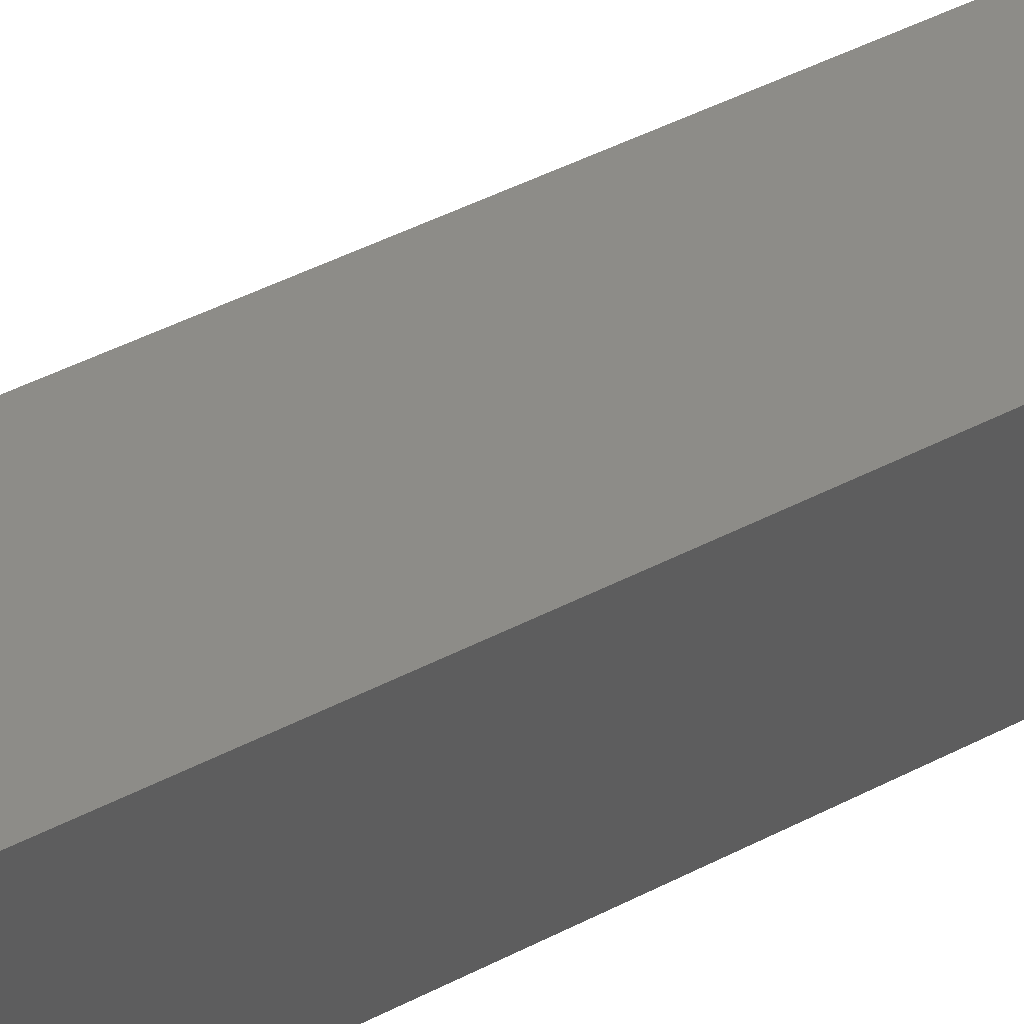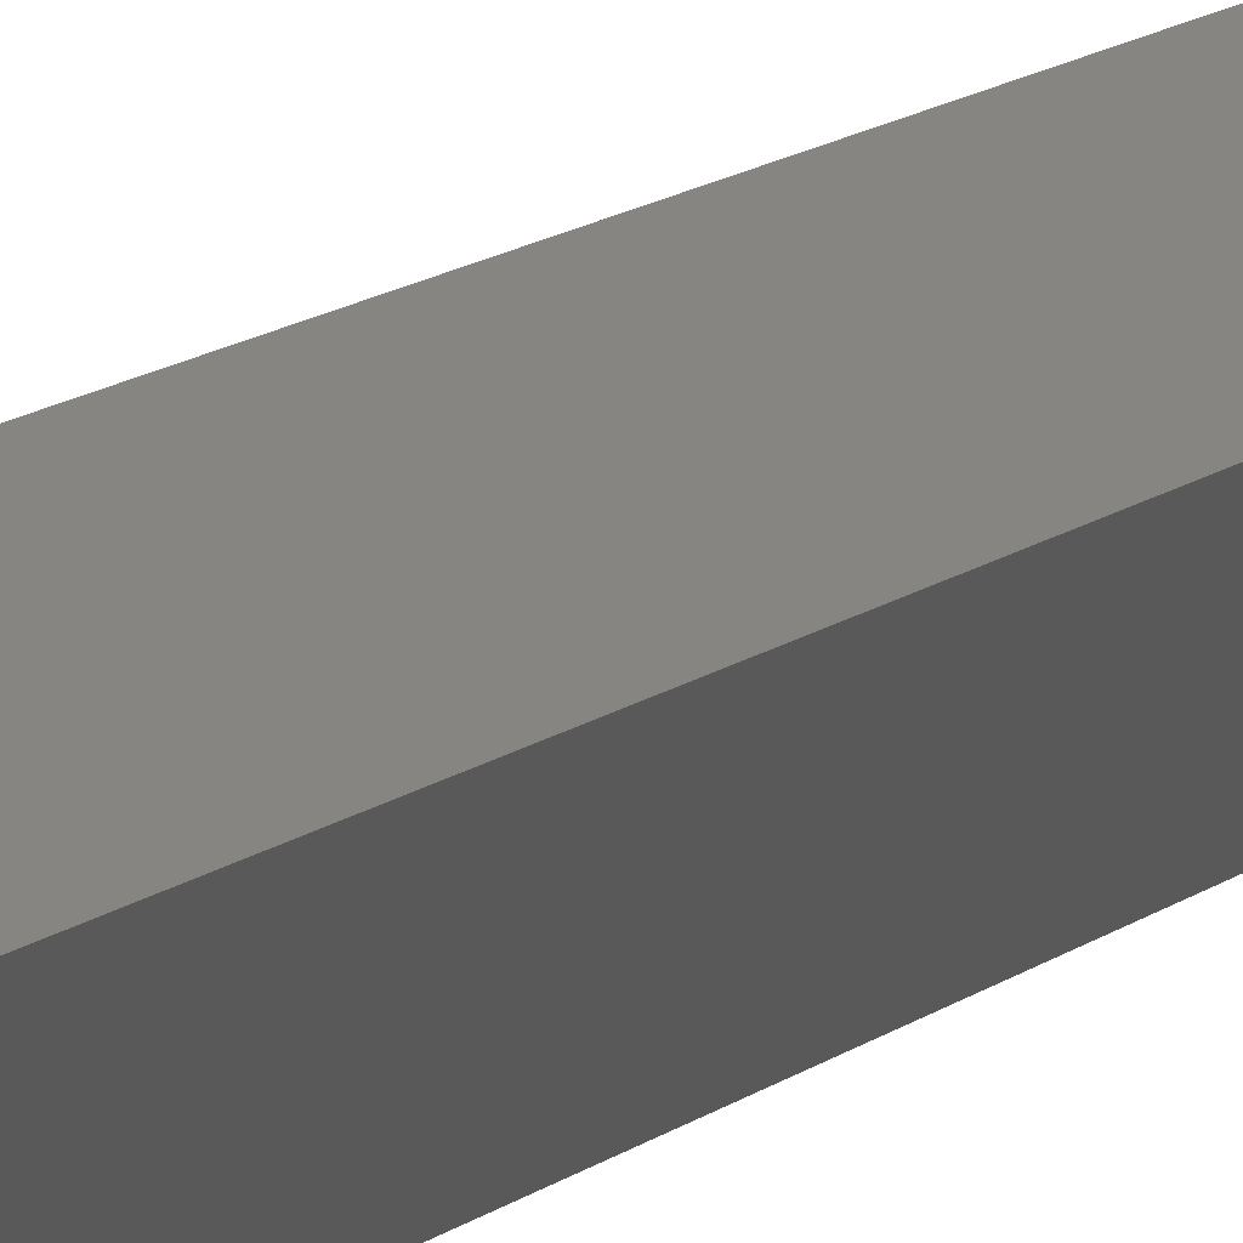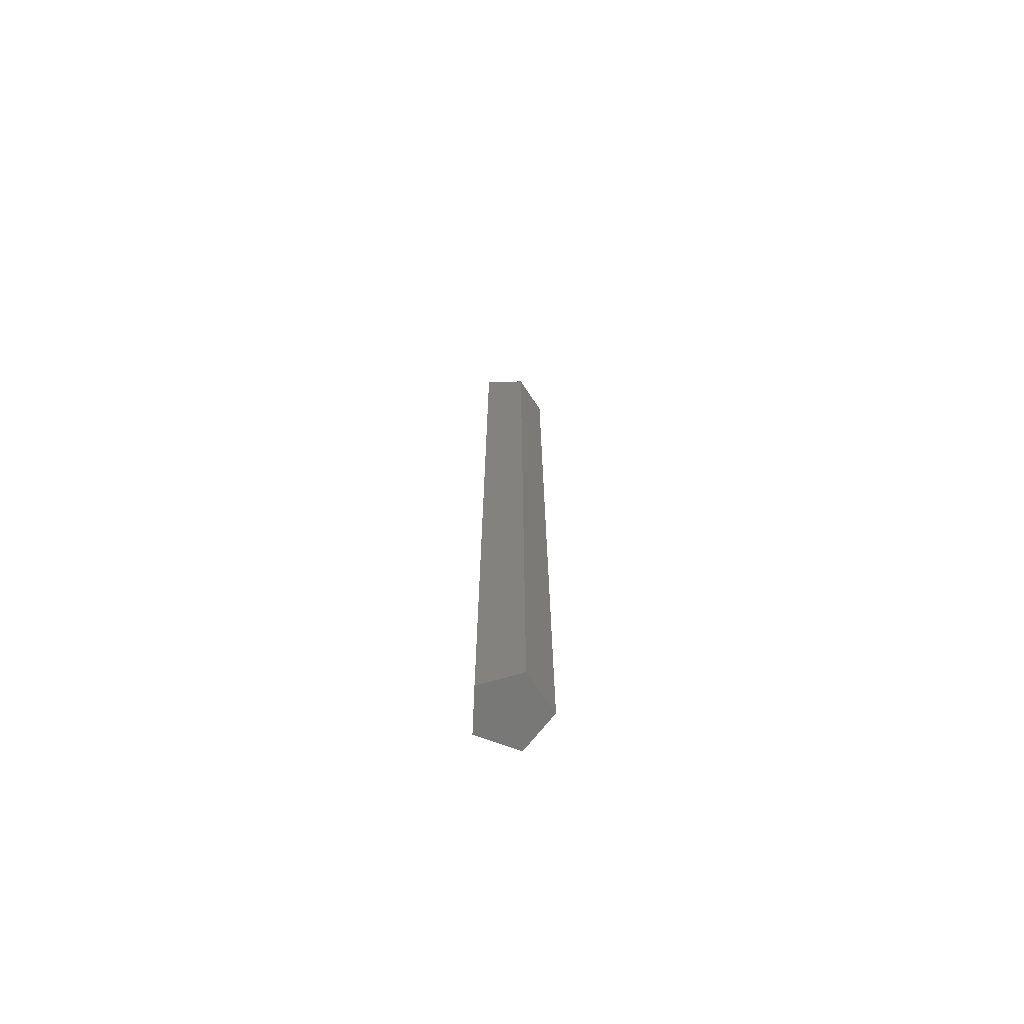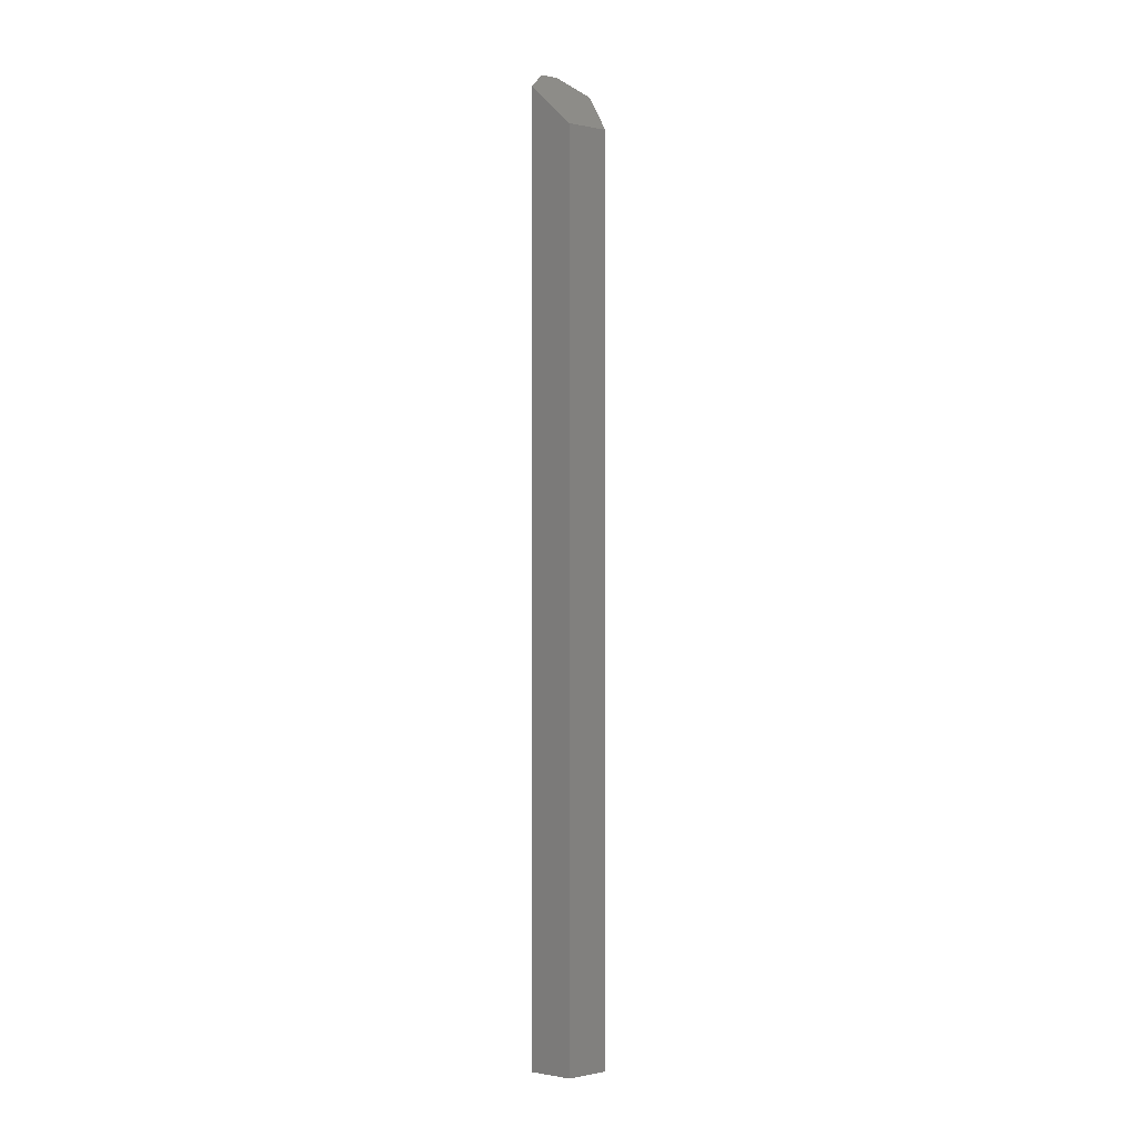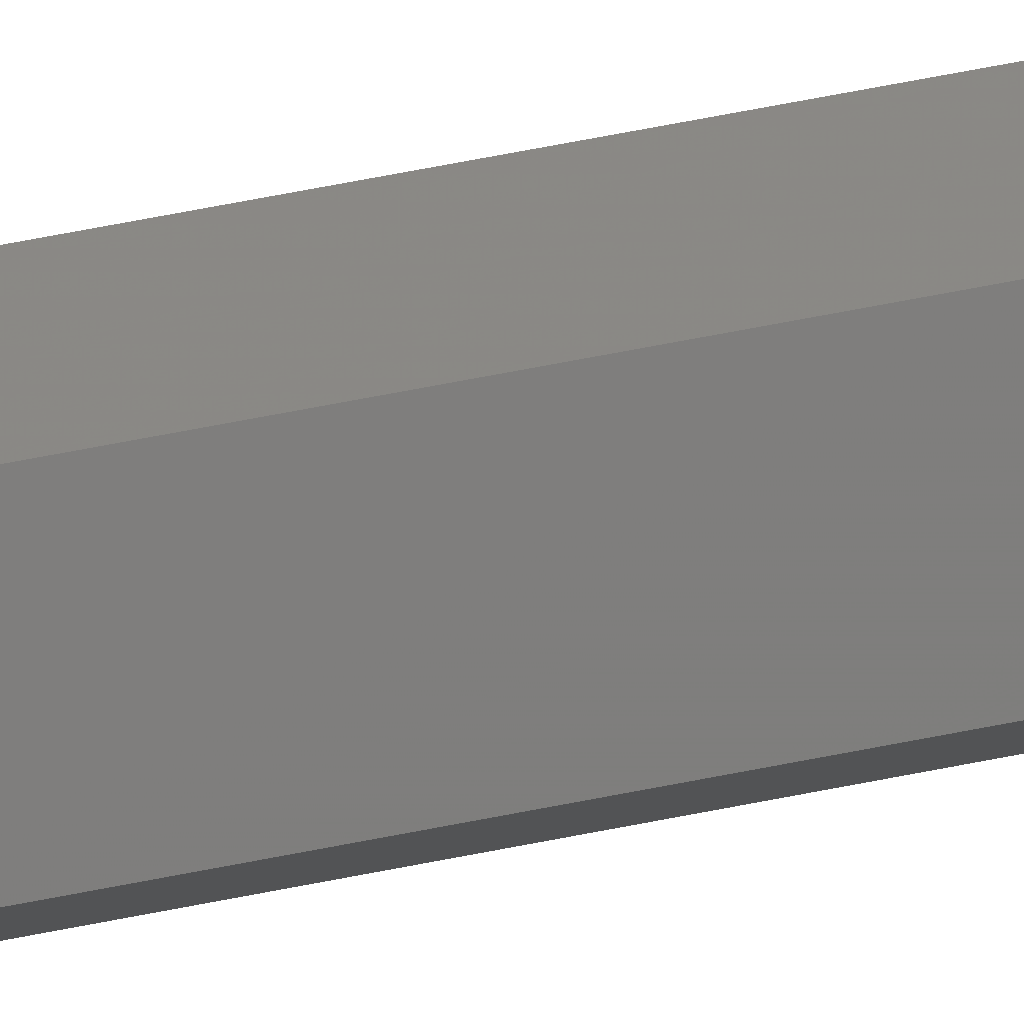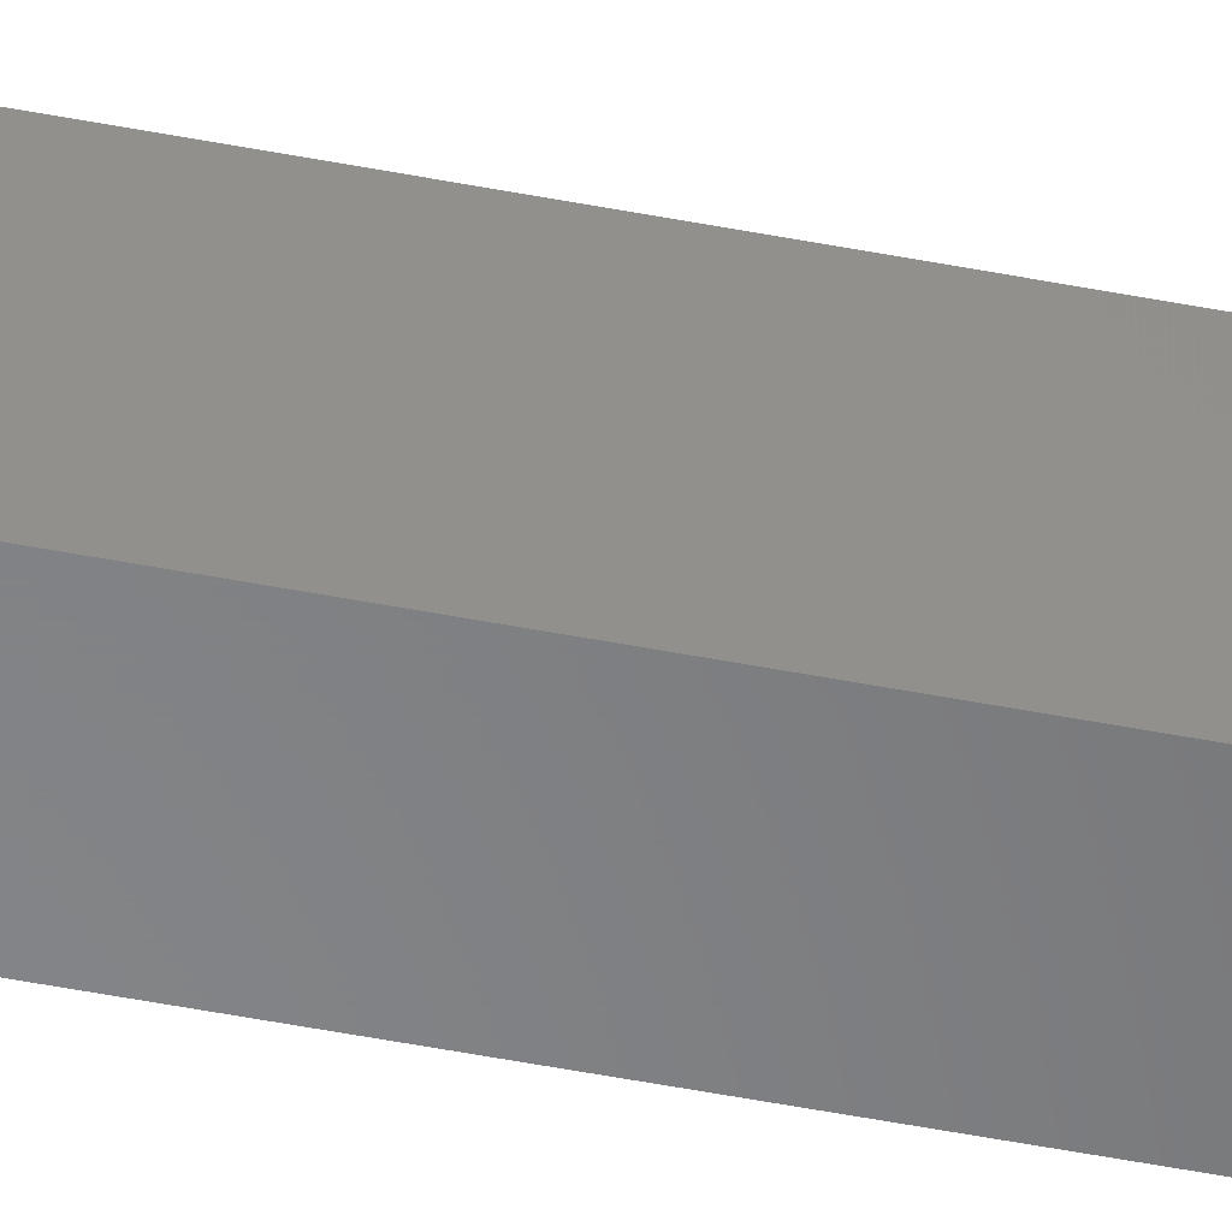
<metadata>
{"format":"stl","ext":"stl","renderer":"f3d","projection":"perspective","resolution":1024,"background":"white","views":[{"elev":18.1,"azim":-144.0,"up":"+Y"},{"elev":8.1,"azim":-160.0,"up":"+Y"},{"elev":-70.8,"azim":159.6,"up":"+Z"},{"elev":-0.4,"azim":177.9,"up":"+Z"},{"elev":66.5,"azim":-101.2,"up":"+Y"},{"elev":-53.4,"azim":78.4,"up":"+Y"}]}
</metadata>
<code>
# stl→obj: 12 verts, 20 faces
v -0.02344 0.007812 0.7031
v -0.01308 -0.02442 0.7353
v 0.01191 -0.02442 0.75
v 0.004194 0.02796 0.7031
v 0.02364 -0.01588 0.75
v 0.03125 0.007812 0.7353
v 0.02089 -0.02442 0.75
v 0.004194 0.02796 0
v -0.02344 0.007812 0
v 0.03125 0.007812 0
v 0.02089 -0.02442 0
v -0.01308 -0.02442 0
f 1 2 3
f 1 3 4
f 4 3 5
f 4 5 6
f 3 7 5
f 8 9 4
f 4 9 1
f 10 8 6
f 6 8 4
f 11 10 7
f 7 10 6
f 7 6 5
f 12 11 2
f 2 11 7
f 2 7 3
f 9 12 1
f 1 12 2
f 8 10 9
f 9 10 11
f 9 11 12

</code>
